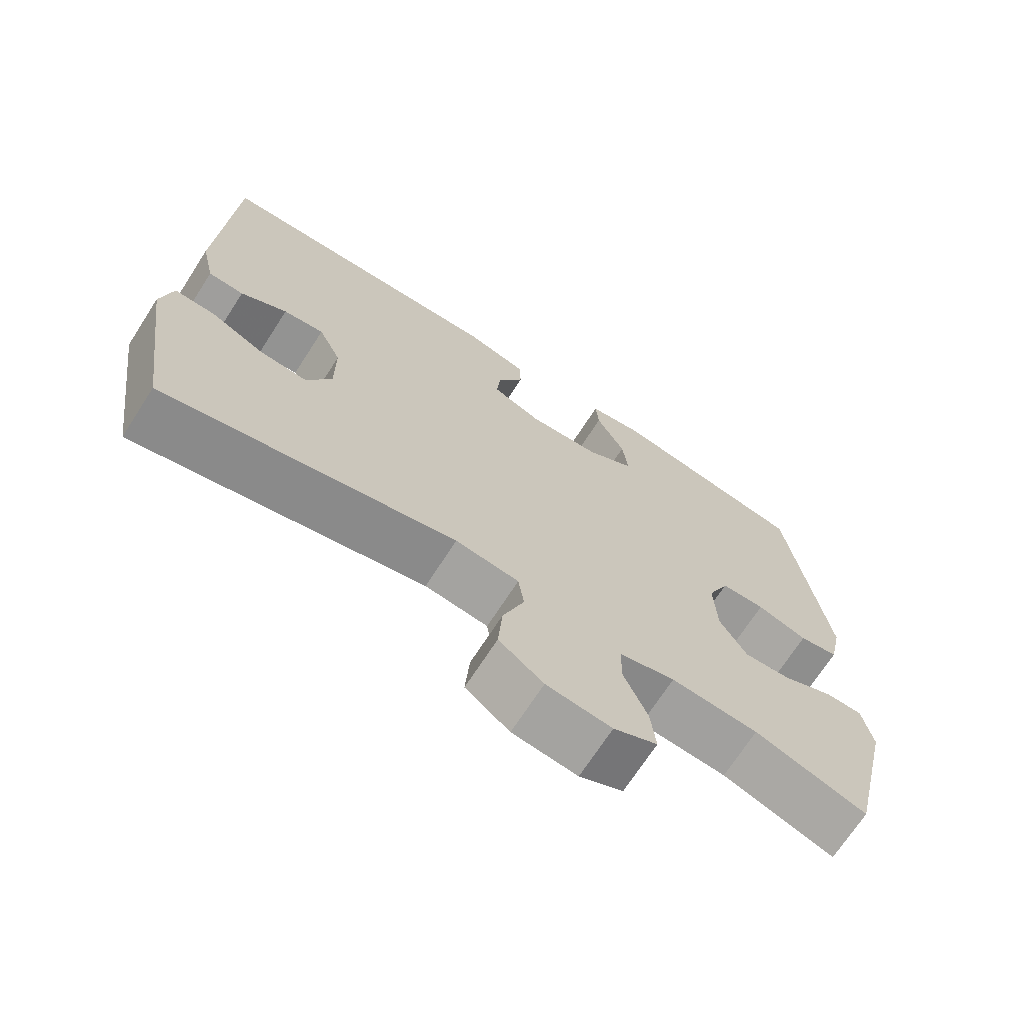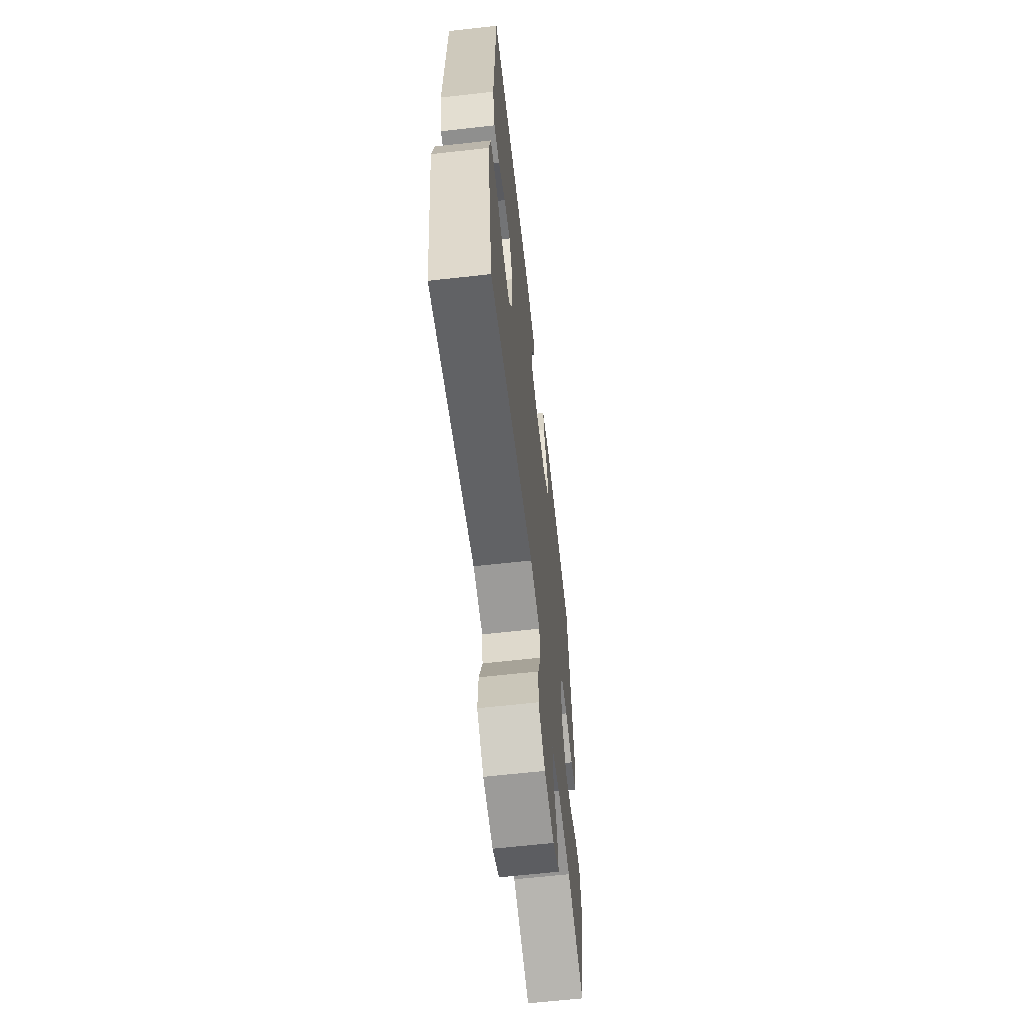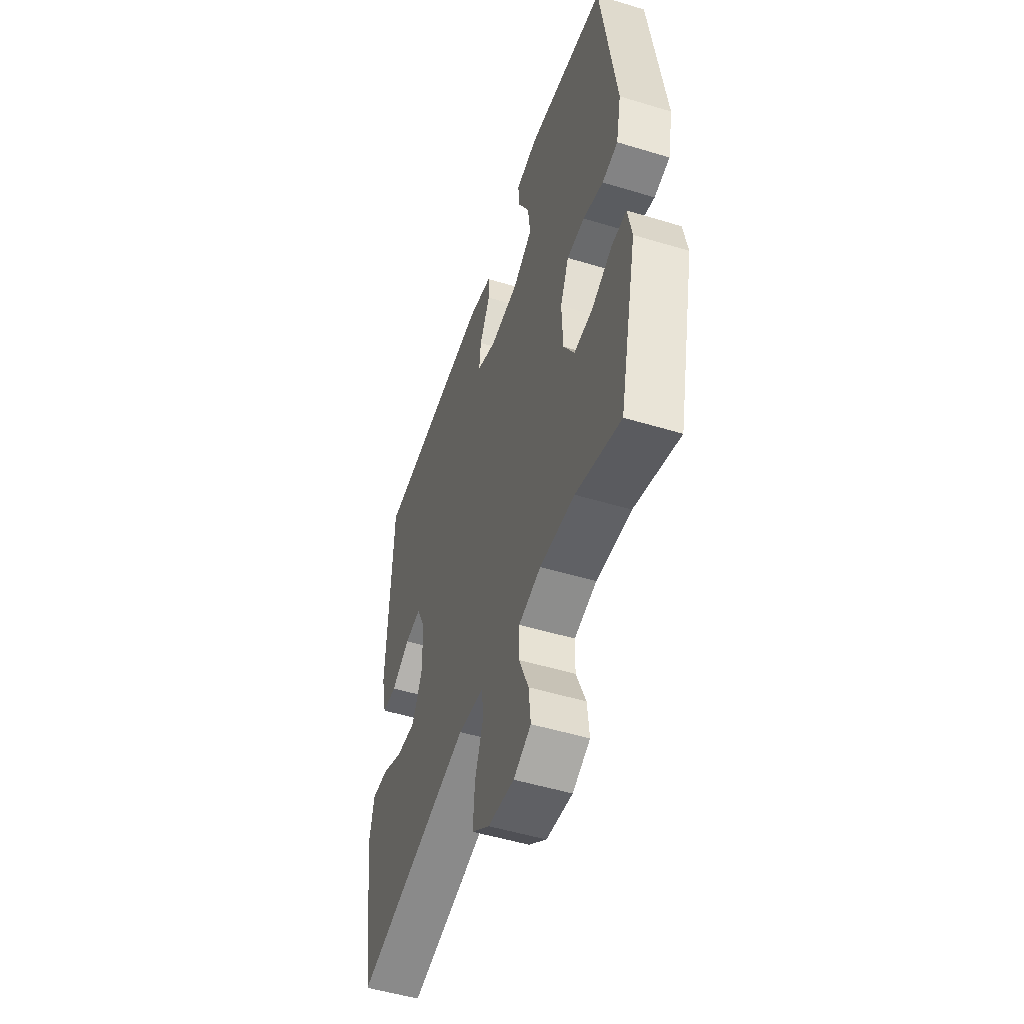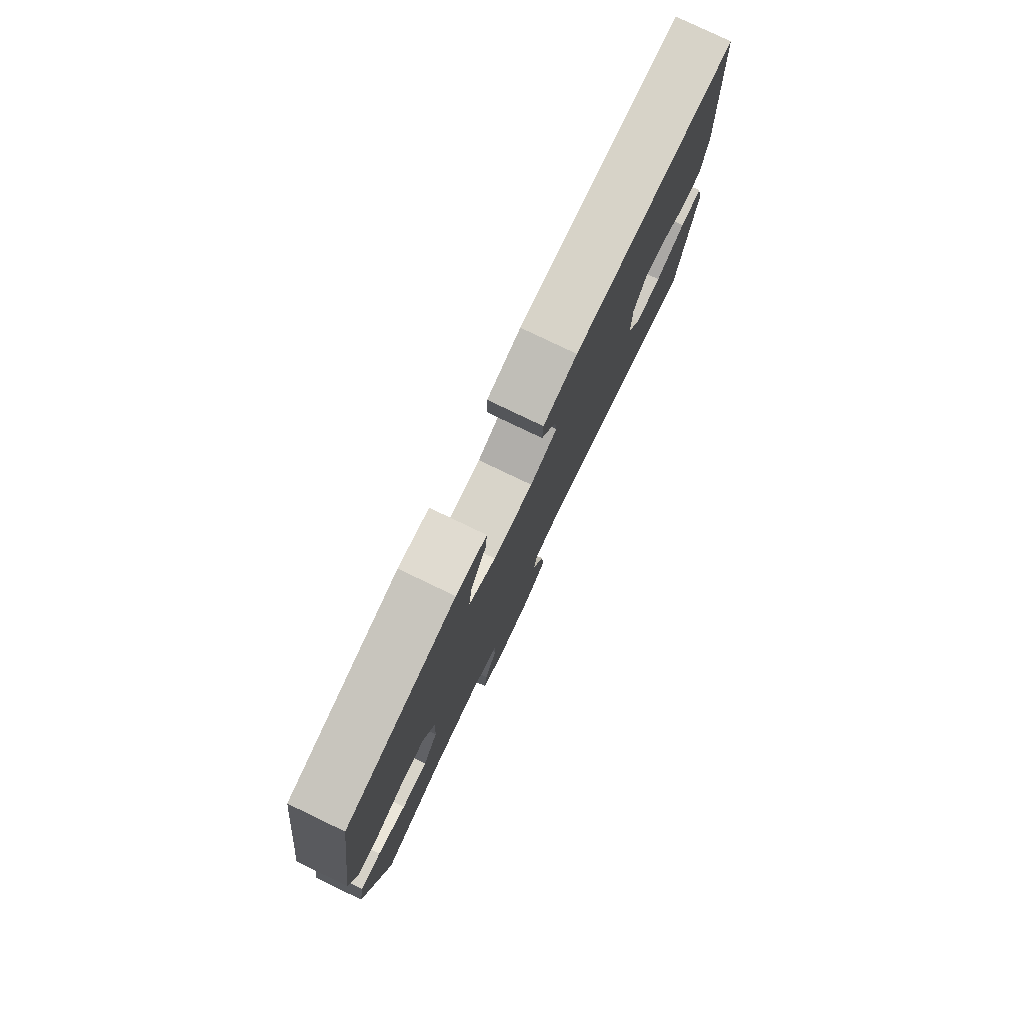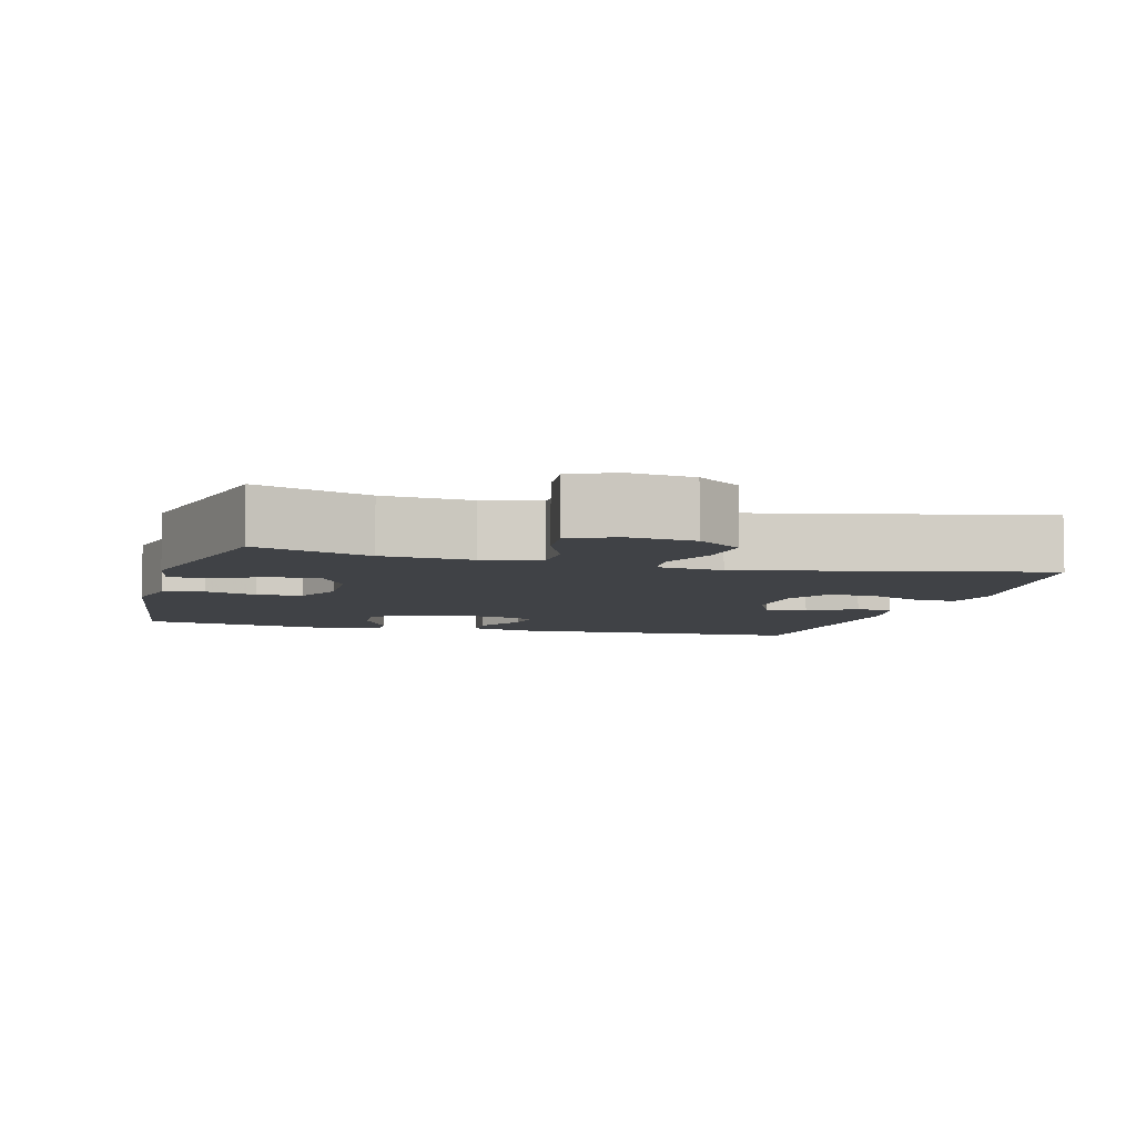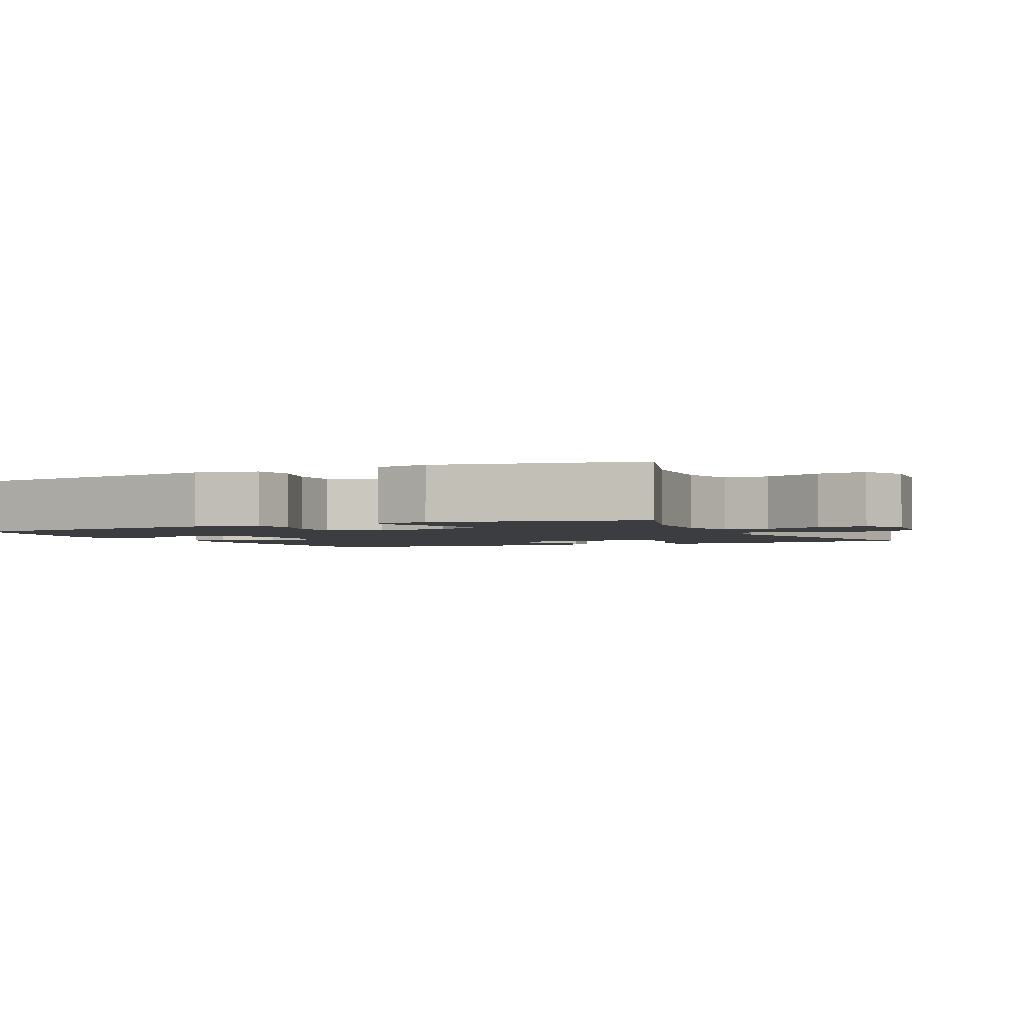
<metadata>
{"format":"obj","ext":"obj","renderer":"f3d","projection":"perspective","resolution":1024,"background":"white","views":[{"elev":-70.1,"azim":-32.8,"up":"+Z"},{"elev":-63.0,"azim":-83.5,"up":"+Z"},{"elev":-51.1,"azim":71.7,"up":"+Z"},{"elev":79.5,"azim":115.6,"up":"+Z"},{"elev":-6.2,"azim":164.5,"up":"+Y"},{"elev":-2.3,"azim":116.0,"up":"+Y"}]}
</metadata>
<code>
v -0.5 0.07 0.5
v -0.085 0.07 0.516
v 0.001 0.07 0.494
v 0.003 0.07 0.44
v -0.034 0.07 0.37
v -0.04 0.07 0.312
v 0.029 0.07 0.284
v 0.13 0.07 0.291
v 0.198 0.07 0.333
v 0.19 0.07 0.404
v 0.15 0.07 0.481
v 0.146 0.07 0.536
v 0.223 0.07 0.549
v 0.5 0.07 0.5
v 0.553 0.07 0.119
v 0.535 0.07 0.033
v 0.48 0.07 0.023
v 0.409 0.07 0.046
v 0.347 0.07 0.044
v 0.317 0.07 -0.025
v 0.321 0.07 -0.122
v 0.359 0.07 -0.187
v 0.425 0.07 -0.183
v 0.497 0.07 -0.15
v 0.549 0.07 -0.15
v 0.563 0.07 -0.225
v 0.5 0.07 -0.5
v 0.343 0.07 -0.447
v 0.221 0.07 -0.438
v 0.143 0.07 -0.457
v 0.142 0.07 -0.518
v 0.175 0.07 -0.598
v 0.182 0.07 -0.665
v 0.121 0.07 -0.694
v 0.03 0.07 -0.683
v -0.032 0.07 -0.636
v -0.026 0.07 -0.558
v 0.004 0.07 -0.476
v -0.004 0.07 -0.42
v -0.093 0.07 -0.409
v -0.5 0.07 -0.5
v -0.544 0.07 -0.197
v -0.528 0.07 -0.12
v -0.472 0.07 -0.122
v -0.396 0.07 -0.157
v -0.329 0.07 -0.162
v -0.294 0.07 -0.093
v -0.294 0.07 0.007
v -0.326 0.07 0.075
v -0.383 0.07 0.068
v -0.448 0.07 0.031
v -0.498 0.07 0.033
v -0.517 0.07 0.118
v -0.5 0 0.5
v -0.085 0 0.516
v 0.001 0 0.494
v 0.003 0 0.44
v -0.034 0 0.37
v -0.04 0 0.312
v 0.029 0 0.284
v 0.13 0 0.291
v 0.198 0 0.333
v 0.19 0 0.404
v 0.15 0 0.481
v 0.146 0 0.536
v 0.223 0 0.549
v 0.5 0 0.5
v 0.553 0 0.119
v 0.535 0 0.033
v 0.48 0 0.023
v 0.409 0 0.046
v 0.347 0 0.044
v 0.317 0 -0.025
v 0.321 0 -0.122
v 0.359 0 -0.187
v 0.425 0 -0.183
v 0.497 0 -0.15
v 0.549 0 -0.15
v 0.563 0 -0.225
v 0.5 0 -0.5
v 0.343 0 -0.447
v 0.221 0 -0.438
v 0.143 0 -0.457
v 0.142 0 -0.518
v 0.175 0 -0.598
v 0.182 0 -0.665
v 0.121 0 -0.694
v 0.03 0 -0.683
v -0.032 0 -0.636
v -0.026 0 -0.558
v 0.004 0 -0.476
v -0.004 0 -0.42
v -0.093 0 -0.409
v -0.5 0 -0.5
v -0.544 0 -0.197
v -0.528 0 -0.12
v -0.472 0 -0.122
v -0.396 0 -0.157
v -0.329 0 -0.162
v -0.294 0 -0.093
v -0.294 0 0.007
v -0.326 0 0.075
v -0.383 0 0.068
v -0.448 0 0.031
v -0.498 0 0.033
v -0.517 0 0.118
f 50 51 52 53
f 49 50 53 1
f 48 49 1 2
f 47 48 2 3
f 42 43 44 45
f 40 41 42 45
f 39 40 45 46
f 35 36 37 38
f 33 34 35 38
f 31 32 33 38
f 30 31 38 39
f 29 30 39 46
f 25 26 27 28
f 23 24 25 28
f 22 23 28 29
f 21 22 29 46
f 15 16 17 18
f 15 18 19
f 14 15 19
f 13 14 19 20
f 10 11 12 13
f 9 10 13 20
f 47 3 4 5
f 47 5 6
f 46 47 6 7
f 21 46 7 8
f 8 9 20 21
f 106 105 104 103
f 54 106 103 102
f 55 54 102 101
f 56 55 101 100
f 98 97 96 95
f 98 95 94 93
f 99 98 93 92
f 91 90 89 88
f 91 88 87 86
f 91 86 85 84
f 92 91 84 83
f 99 92 83 82
f 81 80 79 78
f 81 78 77 76
f 82 81 76 75
f 99 82 75 74
f 71 70 69 68
f 72 71 68
f 72 68 67
f 73 72 67 66
f 66 65 64 63
f 73 66 63 62
f 58 57 56 100
f 59 58 100
f 60 59 100 99
f 61 60 99 74
f 74 73 62 61
f 1 54 55 2
f 2 55 56 3
f 3 56 57 4
f 4 57 58 5
f 5 58 59 6
f 6 59 60 7
f 7 60 61 8
f 8 61 62 9
f 9 62 63 10
f 10 63 64 11
f 11 64 65 12
f 12 65 66 13
f 13 66 67 14
f 14 67 68 15
f 15 68 69 16
f 16 69 70 17
f 17 70 71 18
f 18 71 72 19
f 19 72 73 20
f 20 73 74 21
f 21 74 75 22
f 22 75 76 23
f 23 76 77 24
f 24 77 78 25
f 25 78 79 26
f 26 79 80 27
f 27 80 81 28
f 28 81 82 29
f 29 82 83 30
f 30 83 84 31
f 31 84 85 32
f 32 85 86 33
f 33 86 87 34
f 34 87 88 35
f 35 88 89 36
f 36 89 90 37
f 37 90 91 38
f 38 91 92 39
f 39 92 93 40
f 40 93 94 41
f 41 94 95 42
f 42 95 96 43
f 43 96 97 44
f 44 97 98 45
f 45 98 99 46
f 46 99 100 47
f 47 100 101 48
f 48 101 102 49
f 49 102 103 50
f 50 103 104 51
f 51 104 105 52
f 52 105 106 53
f 53 106 54 1

</code>
